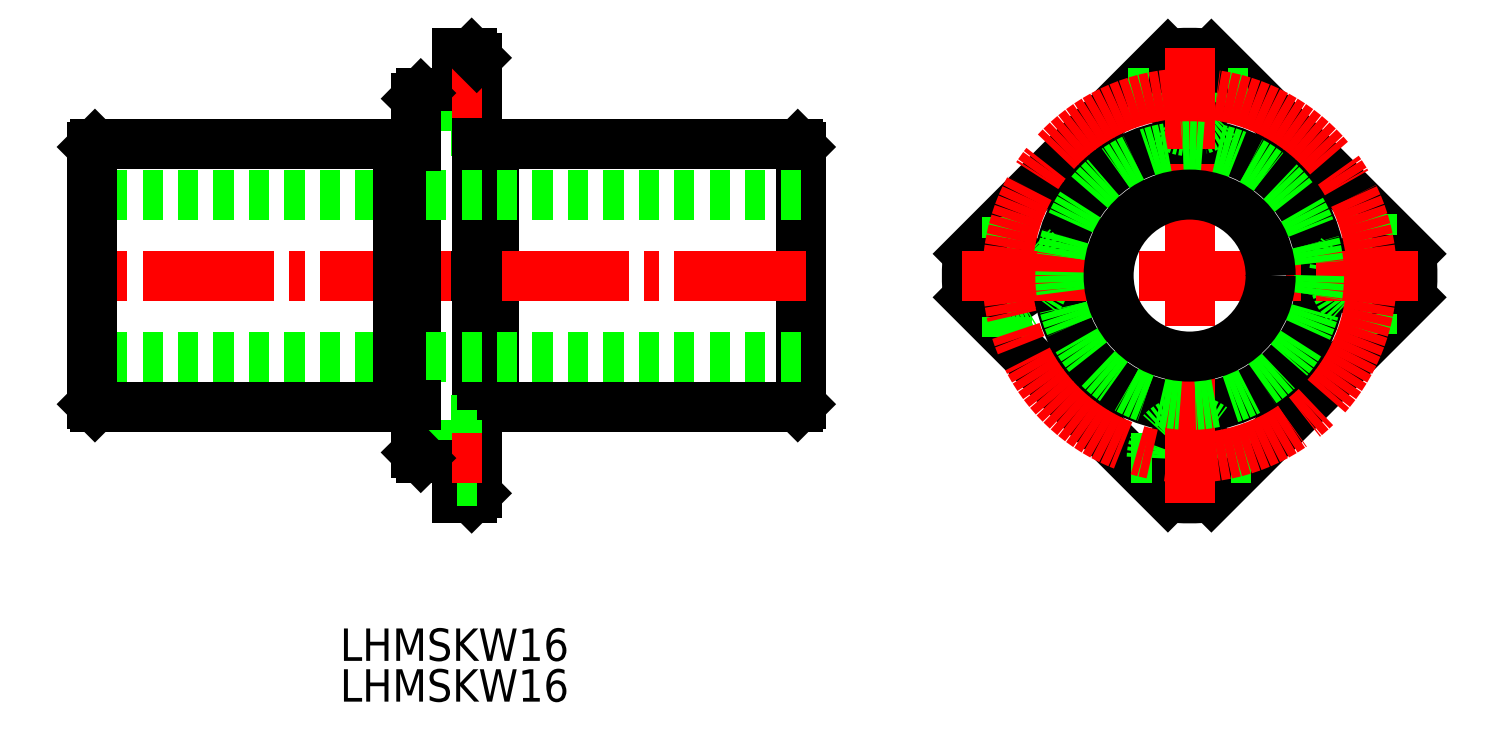
<metadata>
{"format":"dxf","ext":"dxf","renderer":"ezdxf+matplotlib","layout":"modelspace","background":"white","min_lineweight":24,"dpi":150}
</metadata>
<code>
0
SECTION
2
ENTITIES
0
TEXT
8
0
10
190.9
20
138.3
30
0
40
3.2
1
LHMSKW16
0
TEXT
8
0
10
190.9
20
142.3
30
0
40
3.2
1
LHMSKW16
0
LINE
8
0
10
276.9
20
202.2
30
0
11
296.7
21
182.5
31
0
0
ARC
8
0
10
274.8
20
180.3
30
0
40
22
50
354.4
51
5.599
0
LINE
8
0
10
296.7
20
178.2
30
0
11
276.9
21
158.5
31
0
0
ARC
8
0
10
274.8
20
180.3
30
0
40
22
50
264.4
51
275.6
0
ARC
8
0
10
274.8
20
180.3
30
0
40
22
50
84.4
51
95.6
0
CIRCLE
8
0
10
274.8
20
180.3
30
0
40
13
0
LINE
8
0
10
272.6
20
158.5
30
0
11
252.9
21
178.2
31
0
0
ARC
8
0
10
274.8
20
180.3
30
0
40
22
50
174.4
51
185.6
0
LINE
8
0
10
252.9
20
182.5
30
0
11
272.6
21
202.2
31
0
0
CIRCLE
8
0
10
256.8
20
180.3
30
0
40
2.25
0
CIRCLE
8
0
10
292.8
20
180.3
30
0
40
2.25
0
CIRCLE
8
0
10
274.8
20
162.3
30
0
40
2.25
0
CIRCLE
8
0
10
274.8
20
198.3
30
0
40
2.25
0
ARC
8
0
10
274.8
20
198.3
30
0
40
3.75
50
180
51
0
0
ARC
8
0
10
292.8
20
180.3
30
0
40
3.75
50
90
51
270
0
LINE
8
0
10
292.8
20
176.6
30
0
11
292.8
21
174.3
31
0
0
LINE
8
0
10
278.5
20
198.3
30
0
11
280.8
21
198.3
31
0
0
LINE
8
0
10
268.7
20
198.3
30
0
11
271
21
198.3
31
0
0
LINE
8
0
10
292.8
20
186.4
30
0
11
292.8
21
184.1
31
0
0
LINE
8
0
10
256.8
20
174.3
30
0
11
256.8
21
176.6
31
0
0
ARC
8
0
10
256.8
20
180.3
30
0
40
3.75
50
270
51
90
0
LINE
8
0
10
256.8
20
184.1
30
0
11
256.8
21
186.4
31
0
0
LINE
8
0
10
271
20
162.3
30
0
11
268.7
21
162.3
31
0
0
ARC
8
0
10
274.8
20
162.3
30
0
40
3.75
50
0
51
180
0
LINE
8
0
10
280.8
20
162.3
30
0
11
278.5
21
162.3
31
0
0
LINE
8
CENTER
10
252.3
20
180.3
30
0
11
297.3
21
180.3
31
0
0
LINE
8
CENTER
10
274.8
20
157.8
30
0
11
274.8
21
202.8
31
0
0
CIRCLE
8
CENTER
10
274.8
20
180.3
30
0
40
18
0
LINE
8
0
10
202.5
20
158.3
30
0
11
202.5
21
158.7
31
0
0
LINE
8
0
10
203.9
20
202.3
30
0
11
202.5
21
202.3
31
0
0
LINE
8
0
10
202.5
20
180.3
30
0
11
198.4
21
180.3
31
0
0
LINE
8
0
10
204.4
20
194.1
30
0
11
204.4
21
193.1
31
0
0
LINE
8
0
10
198.9
20
198.3
30
0
11
202.5
21
198.3
31
0
0
LINE
8
0
10
198.4
20
194.6
30
0
11
202.5
21
194.6
31
0
0
LINE
8
0
10
202.5
20
198.3
30
0
11
202.5
21
202.3
31
0
0
LINE
8
0
10
202.5
20
200.6
30
0
11
204.4
21
200.6
31
0
0
LINE
8
0
10
204.4
20
201.8
30
0
11
204.4
21
200.6
31
0
0
LINE
8
0
10
204.4
20
196.1
30
0
11
202.5
21
196.1
31
0
0
LINE
8
0
10
202.5
20
194.6
30
0
11
202.5
21
198.3
31
0
0
LINE
8
0
10
204.4
20
196.1
30
0
11
204.4
21
194.1
31
0
0
LINE
8
0
10
204.4
20
196.1
30
0
11
204.4
21
200.6
31
0
0
LINE
8
0
10
236.4
20
193
30
0
11
236.1
21
193.3
31
0
0
LINE
8
0
10
236.1
20
180.3
30
0
11
236.4
21
180.3
31
0
0
LINE
8
0
10
206.1
20
193.1
30
0
11
206.1
21
167.3
31
0
0
LINE
8
0
10
206.1
20
193.3
30
0
11
236.1
21
193.3
31
0
0
LINE
8
0
10
204.4
20
193.1
30
0
11
206.1
21
193.1
31
0
0
LINE
8
0
10
236.4
20
193
30
0
11
236.4
21
167.6
31
0
0
LINE
8
0
10
206.1
20
193.1
30
0
11
206.1
21
193.3
31
0
0
LINE
8
0
10
203.9
20
158.3
30
0
11
202.5
21
158.3
31
0
0
LINE
8
0
10
236.4
20
167.6
30
0
11
236.1
21
167.3
31
0
0
LINE
8
0
10
236.1
20
167.3
30
0
11
206.1
21
167.3
31
0
0
LINE
8
0
10
206.1
20
167.6
30
0
11
204.4
21
167.6
31
0
0
LINE
8
CENTER
10
204.9
20
198.3
30
0
11
202
21
198.3
31
0
0
LINE
8
CENTER
10
236.9
20
180.3
30
0
11
165.4
21
180.3
31
0
0
LINE
8
0
10
204.4
20
158.8
30
0
11
204.4
21
193.1
31
0
0
LINE
8
0
10
204.4
20
201.8
30
0
11
203.9
21
202.3
31
0
0
LINE
8
0
10
198.4
20
197.8
30
0
11
198.4
21
162.9
31
0
0
LINE
8
0
10
198.4
20
197.8
30
0
11
198.9
21
198.3
31
0
0
LINE
8
0
10
204.4
20
158.8
30
0
11
203.9
21
158.3
31
0
0
LINE
8
0
10
198.9
20
162.3
30
0
11
202.5
21
162.3
31
0
0
LINE
8
0
10
198.4
20
166.1
30
0
11
202.5
21
166.1
31
0
0
LINE
8
0
10
202.5
20
162.3
30
0
11
202.5
21
158.3
31
0
0
LINE
8
0
10
202.5
20
160.1
30
0
11
204.4
21
160.1
31
0
0
LINE
8
0
10
204.4
20
164.6
30
0
11
202.5
21
164.6
31
0
0
LINE
8
0
10
202.5
20
166.1
30
0
11
202.5
21
162.3
31
0
0
LINE
8
CENTER
10
204.9
20
162.3
30
0
11
202
21
162.3
31
0
0
LINE
8
0
10
198.4
20
162.9
30
0
11
198.9
21
162.3
31
0
0
LINE
8
0
10
236.4
20
188.3
30
0
11
166.4
21
188.3
31
0
0
LINE
8
0
10
236.4
20
172.3
30
0
11
166.4
21
172.3
31
0
0
CIRCLE
8
0
10
274.8
20
180.3
30
0
40
12.77
0
CIRCLE
8
0
10
274.8
20
180.3
30
0
40
8
0
LINE
8
0
10
166.4
20
193
30
0
11
166.7
21
193.3
31
0
0
LINE
8
0
10
196.6
20
193.1
30
0
11
196.6
21
167.3
31
0
0
LINE
8
0
10
196.6
20
193.3
30
0
11
166.7
21
193.3
31
0
0
LINE
8
0
10
198.4
20
193.1
30
0
11
196.6
21
193.1
31
0
0
LINE
8
0
10
166.4
20
193
30
0
11
166.4
21
167.6
31
0
0
LINE
8
0
10
196.6
20
193.1
30
0
11
196.6
21
193.3
31
0
0
LINE
8
0
10
166.4
20
167.6
30
0
11
166.7
21
167.3
31
0
0
LINE
8
0
10
166.7
20
167.3
30
0
11
196.6
21
167.3
31
0
0
LINE
8
0
10
196.6
20
167.6
30
0
11
198.4
21
167.6
31
0
0
VIEWPORT
8
0
10
5.614
20
3.902
30
0
40
9.313
41
6.293
68
     1
69
     1
0
VIEWPORT
8
0
10
5.614
20
3.902
30
0
40
8.982
41
6.243
68
     2
69
     2
0
ENDSEC
0
EOF

</code>
